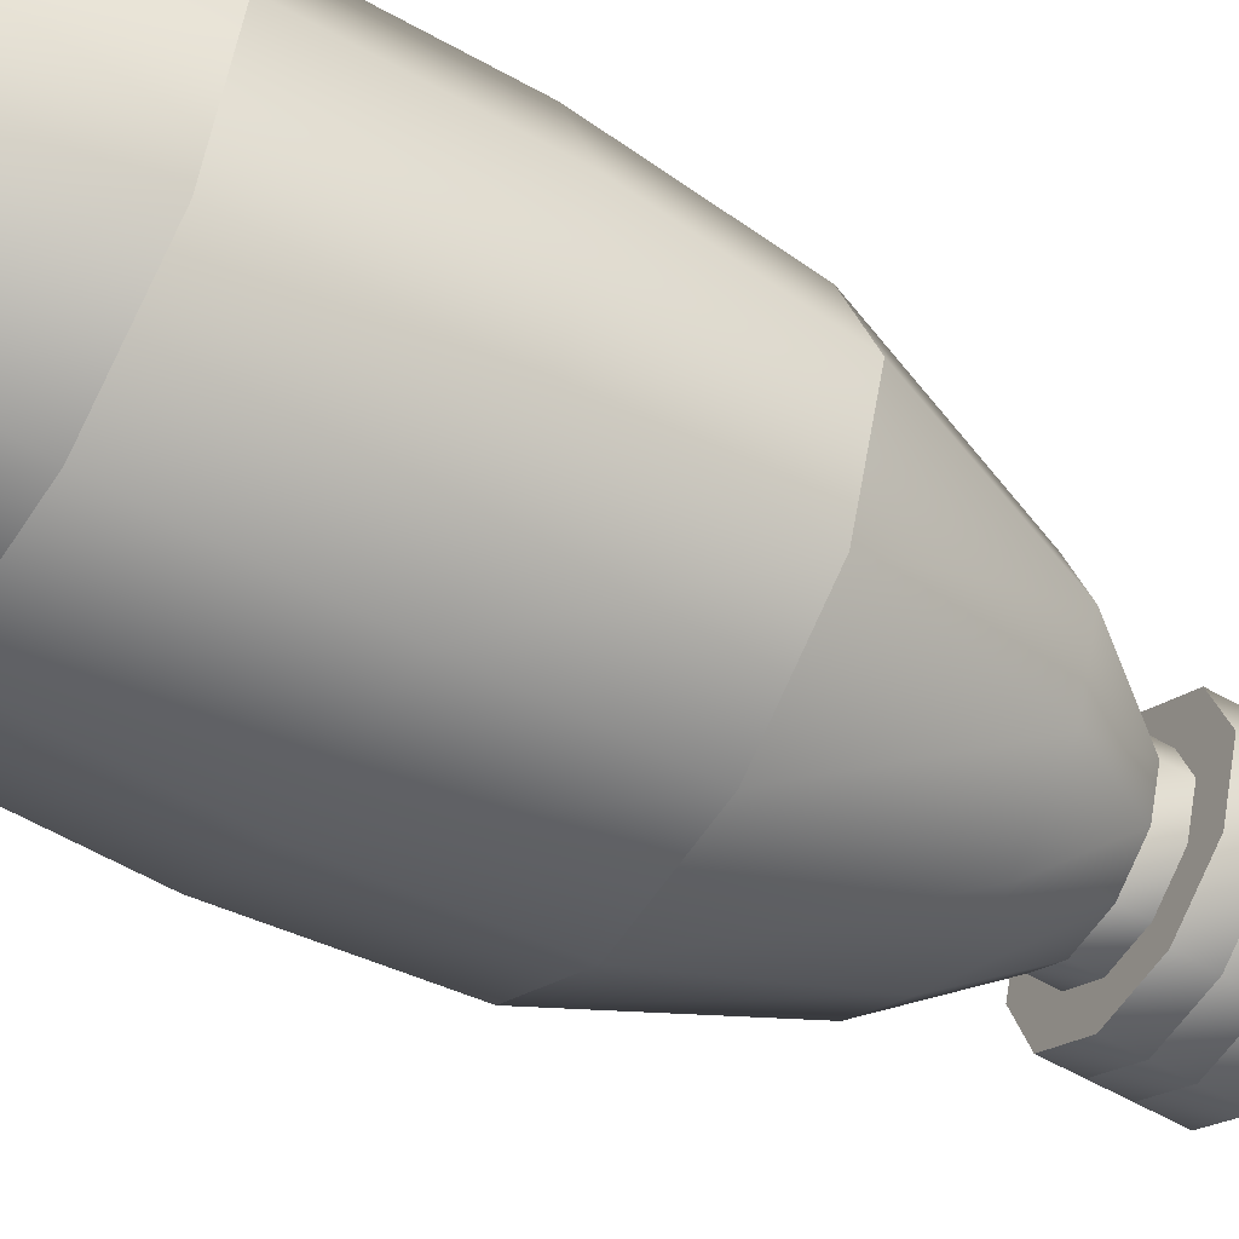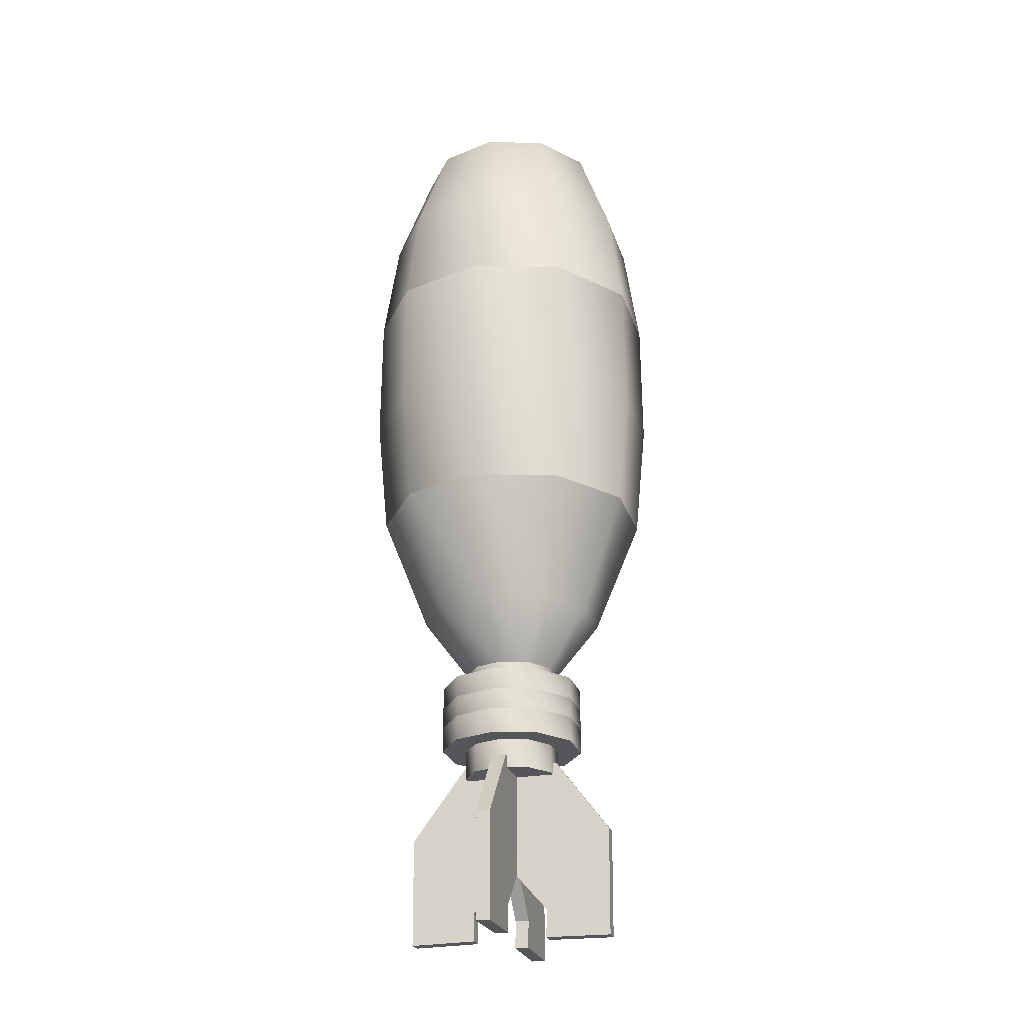
<metadata>
{"format":"obj","ext":"obj","renderer":"f3d","projection":"perspective","resolution":1024,"background":"white","views":[{"elev":-54.5,"azim":58.4,"up":"+Y"},{"elev":-25.1,"azim":-74.3,"up":"+Z"}]}
</metadata>
<code>
v -0.0779 0.0566 -0.0014
v -0.0964 0 -0.0014
v -0.0774 0.0562 0.0828
v -0.0957 0 0.0828
v -0.0779 -0.0566 -0.0014
v -0.0774 -0.0562 0.0828
v -0.072 -0.0523 -0.0773
v -0.089 0 -0.0773
v -0.072 0.0523 -0.0773
v -0.0957 0 0.0828
v -0.0774 -0.0562 0.0828
v -0.0857 0 0.1503
v -0.0693 -0.0503 0.1503
v -0.0774 0.0562 0.0828
v -0.0693 0.0503 0.1503
v -0.072 -0.0523 -0.0773
v -0.089 0 -0.0773
v -0.0477 -0.0346 -0.1532
v -0.059 0 -0.1532
v -0.072 0.0523 -0.0773
v -0.0477 0.0346 -0.1532
v -0.0622 0 0.2129
v -0.0503 -0.0365 0.2129
v -0.0503 0.0365 0.2129
v -0.0664 0.0044 -0.3007
v -0.0658 0.0044 -0.3695
v -0.0664 -0.0044 -0.3007
v -0.0658 -0.0044 -0.3695
v -0.0297 -0.0916 -0.0014
v -0.0295 -0.091 0.0828
v -0.0297 0.0916 -0.0014
v -0.0295 0.091 0.0828
v -0.0275 -0.0847 -0.0773
v -0.0275 0.0847 -0.0773
v -0.0295 -0.091 0.0828
v -0.0264 -0.0815 0.1503
v -0.0295 0.091 0.0828
v -0.0264 0.0815 0.1503
v -0.0317 0.0048 -0.2545
v -0.0664 0.0044 -0.3007
v -0.0317 -0.0048 -0.2545
v -0.0664 -0.0044 -0.3007
v -0.0239 -0.0044 -0.3689
v -0.0245 -0.0044 -0.3512
v -0.0658 -0.0044 -0.3695
v -0.0664 -0.0044 -0.3007
v -0.0239 0.0044 -0.3689
v -0.0658 0.0044 -0.3695
v -0.0245 0.0044 -0.3512
v -0.0664 0.0044 -0.3007
v -0.0658 0.0044 -0.3695
v -0.0239 0.0044 -0.3689
v -0.0658 -0.0044 -0.3695
v -0.0239 -0.0044 -0.3689
v -0.0311 0 0.232
v -0.0251 -0.0182 0.232
v -0.0251 0.0182 0.232
v -0.0376 -0.0273 -0.2271
v -0.0465 0 -0.2271
v -0.0376 -0.0273 -0.2435
v -0.0465 0 -0.2435
v -0.0376 -0.0273 -0.2137
v -0.0465 0 -0.2137
v -0.0376 -0.0273 -0.2271
v -0.0465 0 -0.2271
v -0.0376 -0.0273 -0.1995
v -0.0465 0 -0.1995
v -0.0376 -0.0273 -0.2137
v -0.0465 0 -0.2137
v -0.0376 0.0273 -0.2271
v -0.0376 0.0273 -0.2435
v -0.0376 0.0273 -0.2137
v -0.0376 0.0273 -0.2271
v -0.0376 0.0273 -0.1995
v -0.0376 0.0273 -0.2137
v -0.0275 -0.0847 -0.0773
v -0.0182 -0.0561 -0.1532
v -0.0275 0.0847 -0.0773
v -0.0182 0.0561 -0.1532
v -0.0192 -0.0592 0.2129
v -0.0192 0.0592 0.2129
v -0.0249 -0.0181 -0.1895
v -0.0308 0 -0.1895
v -0.0249 0.0181 -0.1895
v -0.0376 -0.0273 -0.2435
v -0.0465 0 -0.2435
v -0.0249 -0.0181 -0.2435
v -0.0308 0 -0.2435
v -0.0465 0 -0.1995
v -0.0376 -0.0273 -0.1995
v -0.0308 0 -0.1995
v -0.0249 -0.0181 -0.1995
v -0.0376 0.0273 -0.2435
v -0.0249 0.0181 -0.2435
v -0.0376 0.0273 -0.1995
v -0.0249 0.0181 -0.1995
v -0.0249 -0.0181 -0.2435
v -0.0308 0 -0.2435
v -0.0249 -0.0181 -0.2624
v -0.0308 0 -0.2624
v -0.0249 -0.0181 -0.1895
v -0.0308 0 -0.1895
v -0.0249 -0.0181 -0.1995
v -0.0308 0 -0.1995
v -0.0249 0.0181 -0.2435
v -0.0249 0.0181 -0.2624
v -0.0249 0.0181 -0.1895
v -0.0249 0.0181 -0.1995
v -0.0096 -0.0296 0.232
v -0.0096 0.0296 0.232
v -0.0143 -0.0442 -0.2271
v -0.0143 -0.0442 -0.2435
v -0.0143 -0.0442 -0.2137
v -0.0143 -0.0442 -0.2271
v -0.0143 -0.0442 -0.1995
v -0.0143 -0.0442 -0.2137
v -0.0143 0.0442 -0.2271
v -0.0143 0.0442 -0.2435
v -0.0143 0.0442 -0.2137
v -0.0143 0.0442 -0.2271
v -0.0143 0.0442 -0.1995
v -0.0143 0.0442 -0.2137
v -0.0095 0.0293 -0.1895
v -0.0095 -0.0293 -0.1895
v -0.0308 0 -0.2624
v -0.0249 0.0181 -0.2624
v -0.0244 0 -0.2624
v -0.0197 0.0143 -0.2624
v -0.0249 -0.0181 -0.2624
v -0.0197 -0.0143 -0.2624
v -0.0239 0.0044 -0.3689
v -0.0245 0.0044 -0.3512
v -0.0239 -0.0044 -0.3689
v -0.0245 -0.0044 -0.3512
v -0.0664 -0.0044 -0.3007
v 0.0055 -0.0044 -0.3173
v -0.0317 -0.0048 -0.2545
v 0.0061 -0.0048 -0.2533
v -0.0664 0.0044 -0.3007
v -0.0317 0.0048 -0.2545
v 0.0055 0.0044 -0.3173
v 0.0061 0.0048 -0.2533
v -0.0143 -0.0442 -0.2435
v -0.0095 -0.0293 -0.2435
v -0.0143 -0.0442 -0.1995
v -0.0095 -0.0293 -0.1995
v -0.0143 0.0442 -0.1995
v -0.0095 0.0293 -0.1995
v -0.0143 0.0442 -0.2435
v -0.0095 0.0293 -0.2435
v -0.0095 -0.0293 -0.2435
v -0.0095 -0.0293 -0.2624
v -0.0095 -0.0293 -0.1895
v -0.0095 -0.0293 -0.1995
v -0.0095 0.0293 -0.2435
v -0.0095 0.0293 -0.2624
v -0.0095 0.0293 -0.1895
v -0.0095 0.0293 -0.1995
v 0.0055 -0.0044 -0.3173
v 0.0055 0.0044 -0.3173
v -0.0095 -0.0293 -0.2624
v -0.0075 -0.0232 -0.2624
v -0.0095 0.0293 -0.2624
v -0.0075 0.0232 -0.2624
v 0.0061 0.0048 -0.2533
v -0.0317 0.0048 -0.2545
v 0.0061 -0.0048 -0.2533
v -0.0317 -0.0048 -0.2545
v 0 0 0.2393
v -0.0245 0.0044 -0.3512
v 0.0055 0.0044 -0.3173
v -0.0245 -0.0044 -0.3512
v 0.0055 -0.0044 -0.3173
v -0.0197 -0.0143 -0.2624
v -0.0244 0 -0.2624
v 0 0 -0.2624
v -0.0197 0.0143 -0.2624
v -0.0061 -0.0048 -0.2533
v -0.0061 0.0048 -0.2533
v -0.0055 -0.0044 -0.3173
v -0.0055 0.0044 -0.3173
v -0.0075 -0.0232 -0.2624
v -0.0075 0.0232 -0.2624
v -0.0044 -0.0664 -0.3007
v -0.0048 -0.0317 -0.2545
v -0.0044 0.0055 -0.3173
v -0.0048 0.0061 -0.2533
v -0.0044 0.0664 -0.3007
v -0.0044 -0.0055 -0.3173
v -0.0048 0.0317 -0.2545
v -0.0048 -0.0061 -0.2533
v -0.0044 -0.0239 -0.3689
v -0.0044 -0.0658 -0.3695
v -0.0044 -0.0245 -0.3512
v -0.0044 -0.0664 -0.3007
v -0.0044 0.0239 -0.3689
v -0.0044 0.0245 -0.3512
v -0.0044 0.0658 -0.3695
v -0.0044 0.0664 -0.3007
v -0.0044 0.0055 -0.3173
v -0.0044 -0.0055 -0.3173
v 0.0297 -0.0916 -0.0014
v 0.0295 -0.091 0.0828
v 0.0275 -0.0847 -0.0773
v 0.0295 -0.091 0.0828
v 0.0264 -0.0815 0.1503
v 0.0275 -0.0847 -0.0773
v 0.0182 -0.0561 -0.1532
v 0.0192 -0.0592 0.2129
v -0.0044 -0.0664 -0.3007
v -0.0044 -0.0658 -0.3695
v 0.0044 -0.0664 -0.3007
v 0.0044 -0.0658 -0.3695
v -0.0048 -0.0317 -0.2545
v -0.0044 -0.0664 -0.3007
v 0.0048 -0.0317 -0.2545
v 0.0044 -0.0664 -0.3007
v -0.0044 -0.0658 -0.3695
v -0.0044 -0.0239 -0.3689
v 0.0044 -0.0658 -0.3695
v 0.0044 -0.0239 -0.3689
v 0.0096 -0.0296 0.232
v 0.0143 -0.0442 -0.2271
v 0.0143 -0.0442 -0.2435
v 0.0143 -0.0442 -0.2137
v 0.0143 -0.0442 -0.2271
v 0.0143 -0.0442 -0.1995
v 0.0143 -0.0442 -0.2137
v 0.0095 -0.0293 -0.1895
v 0.0143 -0.0442 -0.2435
v 0.0095 -0.0293 -0.2435
v 0.0143 -0.0442 -0.1995
v 0.0095 -0.0293 -0.1995
v 0.0095 -0.0293 -0.2435
v 0.0095 -0.0293 -0.2624
v 0.0095 -0.0293 -0.1895
v 0.0095 -0.0293 -0.1995
v 0.0095 -0.0293 -0.2624
v 0.0075 -0.0232 -0.2624
v -0.0044 -0.0239 -0.3689
v -0.0044 -0.0245 -0.3512
v 0.0044 -0.0239 -0.3689
v 0.0044 -0.0245 -0.3512
v -0.0048 0.0061 -0.2533
v -0.0048 -0.0317 -0.2545
v 0.0048 0.0061 -0.2533
v 0.0048 -0.0317 -0.2545
v -0.0044 -0.0245 -0.3512
v -0.0044 0.0055 -0.3173
v 0.0044 -0.0245 -0.3512
v 0.0044 0.0055 -0.3173
v 0.0075 -0.0232 -0.2624
v 0.0048 -0.0061 -0.2533
v -0.0048 -0.0061 -0.2533
v 0.0044 -0.0055 -0.3173
v -0.0044 -0.0055 -0.3173
v -0.0048 0.0061 -0.2533
v 0.0048 0.0061 -0.2533
v -0.0044 0.0055 -0.3173
v 0.0044 0.0055 -0.3173
v 0.0075 0.0232 -0.2624
v 0.0044 0.0245 -0.3512
v 0.0044 -0.0055 -0.3173
v -0.0044 0.0245 -0.3512
v -0.0044 -0.0055 -0.3173
v 0.0096 0.0296 0.232
v 0.0048 -0.0061 -0.2533
v 0.0048 0.0317 -0.2545
v -0.0048 -0.0061 -0.2533
v -0.0048 0.0317 -0.2545
v 0.0044 0.0239 -0.3689
v 0.0044 0.0245 -0.3512
v -0.0044 0.0239 -0.3689
v -0.0044 0.0245 -0.3512
v 0.0095 0.0293 -0.2624
v 0.0075 0.0232 -0.2624
v 0.0095 0.0293 -0.2435
v 0.0095 0.0293 -0.2624
v 0.0095 0.0293 -0.1895
v 0.0095 0.0293 -0.1995
v 0.0143 0.0442 -0.2435
v 0.0095 0.0293 -0.2435
v 0.0143 0.0442 -0.1995
v 0.0095 0.0293 -0.1995
v 0.0182 0.0561 -0.1532
v 0.0095 0.0293 -0.1895
v 0.0143 0.0442 -0.2271
v 0.0143 0.0442 -0.2435
v 0.0143 0.0442 -0.2137
v 0.0143 0.0442 -0.2271
v 0.0143 0.0442 -0.1995
v 0.0143 0.0442 -0.2137
v 0.0192 0.0592 0.2129
v 0.0044 0.0658 -0.3695
v 0.0044 0.0239 -0.3689
v -0.0044 0.0658 -0.3695
v -0.0044 0.0239 -0.3689
v 0.0048 0.0317 -0.2545
v 0.0044 0.0664 -0.3007
v -0.0048 0.0317 -0.2545
v -0.0044 0.0664 -0.3007
v 0.0044 0.0664 -0.3007
v 0.0044 0.0658 -0.3695
v -0.0044 0.0664 -0.3007
v -0.0044 0.0658 -0.3695
v 0.0264 0.0815 0.1503
v 0.0275 0.0847 -0.0773
v 0.0295 0.091 0.0828
v 0.0297 0.0916 -0.0014
v 0.0275 0.0847 -0.0773
v 0.0295 0.091 0.0828
v 0.0044 -0.0664 -0.3007
v 0.0044 -0.0245 -0.3512
v 0.0044 0.0055 -0.3173
v 0.0044 0.0664 -0.3007
v 0.0044 -0.0055 -0.3173
v 0.0044 0.0245 -0.3512
v 0.0044 -0.0239 -0.3689
v 0.0044 -0.0658 -0.3695
v 0.0044 0.0239 -0.3689
v 0.0044 0.0658 -0.3695
v 0.0044 -0.0664 -0.3007
v 0.0044 0.0055 -0.3173
v 0.0048 -0.0317 -0.2545
v 0.0048 0.0061 -0.2533
v 0.0044 0.0664 -0.3007
v 0.0048 0.0317 -0.2545
v 0.0044 -0.0055 -0.3173
v 0.0048 -0.0061 -0.2533
v 0.0197 -0.0143 -0.2624
v 0.0197 0.0143 -0.2624
v 0.0061 0.0048 -0.2533
v 0.0061 -0.0048 -0.2533
v 0.0055 0.0044 -0.3173
v 0.0055 -0.0044 -0.3173
v 0.0251 -0.0182 0.232
v 0.0251 0.0182 0.232
v 0.0244 0 -0.2624
v 0.0245 0.0044 -0.3512
v 0.0245 -0.0044 -0.3512
v -0.0055 0.0044 -0.3173
v -0.0055 -0.0044 -0.3173
v 0.0311 0 0.232
v -0.0061 0.0048 -0.2533
v -0.0061 -0.0048 -0.2533
v 0.0317 0.0048 -0.2545
v 0.0317 -0.0048 -0.2545
v 0.0249 -0.0181 -0.2624
v 0.0197 -0.0143 -0.2624
v 0.0249 0.0181 -0.2624
v 0.0197 0.0143 -0.2624
v 0.0664 -0.0044 -0.3007
v -0.0055 -0.0044 -0.3173
v 0.0245 -0.0044 -0.3512
v 0.0664 0.0044 -0.3007
v 0.0245 0.0044 -0.3512
v -0.0055 0.0044 -0.3173
v 0.0249 -0.0181 -0.2435
v 0.0249 -0.0181 -0.2624
v 0.0249 -0.0181 -0.1895
v 0.0249 -0.0181 -0.1995
v 0.0249 0.0181 -0.2435
v 0.0249 0.0181 -0.2624
v 0.0249 0.0181 -0.1895
v 0.0249 0.0181 -0.1995
v 0.0376 -0.0273 -0.2435
v 0.0249 -0.0181 -0.2435
v 0.0376 -0.0273 -0.1995
v 0.0249 -0.0181 -0.1995
v 0.0376 0.0273 -0.2435
v 0.0249 0.0181 -0.2435
v 0.0376 0.0273 -0.1995
v 0.0249 0.0181 -0.1995
v 0.0664 -0.0044 -0.3007
v 0.0317 -0.0048 -0.2545
v -0.0055 -0.0044 -0.3173
v -0.0061 -0.0048 -0.2533
v 0.0664 0.0044 -0.3007
v -0.0055 0.0044 -0.3173
v 0.0317 0.0048 -0.2545
v -0.0061 0.0048 -0.2533
v 0.0239 0.0044 -0.3689
v 0.0239 -0.0044 -0.3689
v 0.0245 0.0044 -0.3512
v 0.0245 -0.0044 -0.3512
v 0.0308 0 -0.2624
v 0.0244 0 -0.2624
v 0.0477 0.0346 -0.1532
v 0.0249 0.0181 -0.1895
v 0.0477 -0.0346 -0.1532
v 0.0249 -0.0181 -0.1895
v 0.0376 -0.0273 -0.2271
v 0.0376 -0.0273 -0.2435
v 0.0376 -0.0273 -0.2137
v 0.0376 -0.0273 -0.2271
v 0.0376 -0.0273 -0.1995
v 0.0376 -0.0273 -0.2137
v 0.0376 0.0273 -0.2271
v 0.0376 0.0273 -0.2435
v 0.0376 0.0273 -0.2137
v 0.0376 0.0273 -0.2271
v 0.0376 0.0273 -0.1995
v 0.0376 0.0273 -0.2137
v 0.0503 -0.0365 0.2129
v 0.0503 0.0365 0.2129
v 0.0308 0 -0.2435
v 0.0308 0 -0.2624
v 0.0308 0 -0.1895
v 0.0308 0 -0.1995
v 0.0465 0 -0.2435
v 0.0308 0 -0.2435
v 0.0465 0 -0.1995
v 0.0308 0 -0.1995
v 0.059 0 -0.1532
v 0.0308 0 -0.1895
v 0.0693 -0.0503 0.1503
v 0.0693 0.0503 0.1503
v 0.072 -0.0523 -0.0773
v 0.072 0.0523 -0.0773
v 0.0465 0 -0.2271
v 0.0465 0 -0.2435
v 0.0465 0 -0.2137
v 0.0465 0 -0.2271
v 0.0465 0 -0.1995
v 0.0465 0 -0.2137
v 0.0622 0 0.2129
v 0.0658 0.0044 -0.3695
v 0.0658 -0.0044 -0.3695
v 0.0239 0.0044 -0.3689
v 0.0239 -0.0044 -0.3689
v 0.0239 -0.0044 -0.3689
v 0.0658 -0.0044 -0.3695
v 0.0239 0.0044 -0.3689
v 0.0658 0.0044 -0.3695
v 0.0317 0.0048 -0.2545
v 0.0317 -0.0048 -0.2545
v 0.0664 0.0044 -0.3007
v 0.0664 -0.0044 -0.3007
v 0.0774 -0.0562 0.0828
v 0.0774 0.0562 0.0828
v 0.0779 -0.0566 -0.0014
v 0.072 -0.0523 -0.0773
v 0.0779 0.0566 -0.0014
v 0.072 0.0523 -0.0773
v 0.0774 -0.0562 0.0828
v 0.0774 0.0562 0.0828
v 0.0664 0.0044 -0.3007
v 0.0664 -0.0044 -0.3007
v 0.0658 0.0044 -0.3695
v 0.0658 -0.0044 -0.3695
v 0.0857 0 0.1503
v 0.089 0 -0.0773
v 0.0957 0 0.0828
v 0.0964 0 -0.0014
v 0.089 0 -0.0773
v 0.0957 0 0.0828
f 26 27 25
f 28 27 26
f 448 449 447
f 450 449 448
f 436 437 435
f 438 437 436
f 428 429 427
f 430 429 428
f 383 384 382
f 385 384 383
f 379 380 378
f 381 380 379
f 375 376 374
f 377 376 375
f 345 346 344
f 347 346 345
f 340 341 339
f 342 341 340
f 333 334 332
f 335 334 333
f 327 328 326
f 329 328 327
f 323 324 322
f 325 324 323
f 303 304 302
f 305 304 303
f 299 300 298
f 301 300 299
f 295 296 294
f 297 296 295
f 272 273 271
f 274 273 272
f 268 269 267
f 270 269 268
f 263 264 262
f 265 264 263
f 258 259 257
f 260 259 258
f 254 255 253
f 256 255 254
f 249 250 248
f 251 250 249
f 245 246 244
f 247 246 245
f 241 242 240
f 243 242 241
f 219 220 218
f 221 220 219
f 215 216 214
f 217 216 215
f 211 212 210
f 213 212 211
f 197 198 196
f 197 198 197
f 197 199 198
f 201 199 197
f 193 194 192
f 195 194 193
f 195 200 194
f 433 434 433
f 356 434 433
f 356 355 434
f 356 355 356
f 356 357 355
f 353 352 353
f 354 352 353
f 354 432 352
f 431 432 354
f 189 190 188
f 191 190 189
f 185 186 184
f 187 186 185
f 179 180 178
f 181 180 179
f 171 172 170
f 173 172 171
f 166 167 165
f 168 167 166
f 140 141 139
f 142 141 140
f 136 137 135
f 138 137 136
f 132 133 131
f 134 133 132
f 52 53 51
f 54 53 52
f 48 49 47
f 50 49 48
f 50 160 49
f 316 315 316
f 317 315 316
f 317 321 315
f 320 321 317
f 44 45 43
f 44 45 44
f 44 46 45
f 159 46 44
f 40 41 39
f 42 41 40
f 13 22 12
f 36 13 36
f 23 13 36
f 23 22 13
f 55 22 23
f 55 22 22
f 57 22 55
f 57 22 22
f 24 22 57
f 24 12 22
f 15 12 24
f 206 36 206
f 80 36 206
f 80 23 36
f 56 23 80
f 56 55 23
f 169 55 56
f 169 57 55
f 110 57 169
f 110 24 57
f 81 24 110
f 81 15 24
f 209 206 416
f 209 206 209
f 209 80 206
f 109 80 209
f 109 56 80
f 109 56 109
f 109 169 56
f 222 169 109
f 222 336 169
f 404 336 222
f 404 336 336
f 426 336 404
f 426 343 336
f 404 209 404
f 222 209 404
f 222 109 209
f 81 38 15
f 293 38 81
f 293 306 38
f 405 306 293
f 405 417 306
f 426 417 405
f 426 451 417
f 404 451 426
f 404 416 451
f 209 416 404
f 306 308 37
f 417 308 306
f 417 440 308
f 451 440 417
f 451 453 440
f 416 453 451
f 416 439 453
f 206 439 416
f 206 205 439
f 206 205 206
f 206 36 205
f 36 35 205
f 13 35 36
f 13 11 35
f 12 11 13
f 12 10 11
f 15 10 12
f 15 14 10
f 38 14 15
f 38 37 14
f 306 37 38
f 177 176 175
f 183 176 177
f 183 176 176
f 261 176 183
f 261 176 176
f 331 176 261
f 331 176 176
f 338 176 331
f 338 176 176
f 330 176 338
f 330 176 176
f 252 176 330
f 252 176 176
f 182 176 252
f 182 176 176
f 174 176 182
f 174 175 176
f 318 319 318
f 313 319 318
f 313 312 319
f 313 312 313
f 313 314 312
f 446 443 446
f 456 443 446
f 456 454 443
f 445 454 456
f 445 441 454
f 203 441 445
f 203 202 441
f 30 202 203
f 30 29 202
f 31 34 31
f 309 34 31
f 309 310 34
f 443 310 309
f 443 444 310
f 454 444 443
f 454 455 444
f 441 455 454
f 441 442 455
f 202 442 441
f 202 204 442
f 29 204 202
f 29 33 204
f 30 29 30
f 6 29 30
f 6 29 29
f 5 29 6
f 5 33 29
f 5 33 5
f 5 7 33
f 2 7 5
f 2 8 7
f 1 8 2
f 1 9 8
f 31 9 1
f 31 34 9
f 6 5 6
f 4 5 6
f 4 2 5
f 3 2 4
f 3 1 2
f 32 1 3
f 32 31 1
f 311 31 32
f 311 309 31
f 446 309 311
f 446 443 309
f 227 228 227
f 115 228 227
f 115 116 228
f 66 116 115
f 66 68 116
f 67 68 66
f 67 69 68
f 74 69 67
f 74 75 69
f 121 75 74
f 121 122 75
f 291 122 121
f 291 122 291
f 291 292 122
f 402 292 291
f 402 403 292
f 424 403 402
f 424 425 403
f 396 425 424
f 396 397 425
f 227 397 396
f 227 228 397
f 289 120 119
f 289 120 289
f 289 290 120
f 400 290 289
f 400 401 290
f 422 401 400
f 422 423 401
f 394 423 422
f 394 395 423
f 225 395 394
f 225 226 395
f 225 226 225
f 113 226 225
f 113 114 226
f 62 114 113
f 62 64 114
f 63 64 62
f 63 65 64
f 72 65 63
f 72 73 65
f 119 73 72
f 119 120 73
f 223 224 223
f 111 224 223
f 111 112 224
f 58 112 111
f 58 60 112
f 59 60 58
f 59 61 60
f 70 61 59
f 70 71 61
f 117 71 70
f 117 118 71
f 287 118 117
f 287 118 287
f 287 288 118
f 398 288 287
f 398 399 288
f 420 399 398
f 420 421 399
f 392 421 420
f 392 393 421
f 223 393 392
f 223 224 393
f 153 237 236
f 153 237 153
f 153 154 237
f 101 154 153
f 101 103 154
f 102 103 101
f 102 104 103
f 107 104 102
f 107 108 104
f 157 108 107
f 157 158 108
f 157 158 157
f 279 158 157
f 279 280 158
f 364 280 279
f 364 365 280
f 408 365 364
f 408 409 365
f 360 409 408
f 360 361 409
f 236 361 360
f 236 237 361
f 155 156 155
f 277 156 155
f 277 278 156
f 362 278 277
f 362 363 278
f 406 363 362
f 406 407 363
f 358 407 406
f 358 359 407
f 234 359 358
f 234 235 359
f 151 235 234
f 151 235 151
f 151 152 235
f 97 152 151
f 97 99 152
f 98 99 97
f 98 100 99
f 105 100 98
f 105 106 100
f 155 106 105
f 155 156 106
f 232 146 145
f 232 146 232
f 232 233 146
f 368 233 232
f 368 369 233
f 412 369 368
f 412 413 369
f 372 413 412
f 372 373 413
f 283 373 372
f 283 284 373
f 283 284 283
f 147 284 283
f 147 148 284
f 95 148 147
f 95 96 148
f 89 96 95
f 89 91 96
f 90 91 89
f 90 92 91
f 145 92 90
f 145 146 92
f 149 150 149
f 281 150 149
f 281 282 150
f 370 282 281
f 370 371 282
f 410 371 370
f 410 411 371
f 366 411 410
f 366 367 411
f 230 367 366
f 230 231 367
f 143 231 230
f 143 231 143
f 143 144 231
f 85 144 143
f 85 87 144
f 86 87 85
f 86 88 87
f 93 88 86
f 93 94 88
f 149 94 93
f 149 150 94
f 126 127 125
f 126 127 126
f 126 128 127
f 163 128 126
f 163 164 128
f 275 164 163
f 275 276 164
f 350 276 275
f 350 351 276
f 386 351 350
f 386 387 351
f 386 387 386
f 348 387 386
f 348 349 387
f 238 349 348
f 238 239 349
f 161 239 238
f 161 162 239
f 129 162 161
f 129 130 162
f 125 130 129
f 125 127 130
f 21 79 21
f 78 79 21
f 78 79 79
f 307 79 78
f 307 285 79
f 419 285 307
f 419 388 285
f 452 388 419
f 452 414 388
f 418 414 452
f 418 390 414
f 207 390 418
f 79 123 84
f 285 123 79
f 285 286 123
f 388 286 285
f 388 389 286
f 414 389 388
f 414 415 389
f 390 415 414
f 390 391 415
f 208 391 390
f 207 208 390
f 76 208 207
f 76 77 208
f 16 77 76
f 16 18 77
f 17 18 16
f 17 19 18
f 20 19 17
f 20 21 19
f 78 21 20
f 208 229 391
f 77 229 208
f 77 124 229
f 18 124 77
f 18 82 124
f 19 82 18
f 19 83 82
f 21 83 19
f 21 84 83
f 21 84 21
f 21 79 84
f 426 343 426
f 405 343 426
f 405 337 343
f 293 337 405
f 293 266 337
f 81 266 293
f 81 266 266
f 110 266 81
f 110 266 266
f 169 266 110
f 169 337 266
f 169 337 169
f 169 343 337
f 336 343 169

</code>
